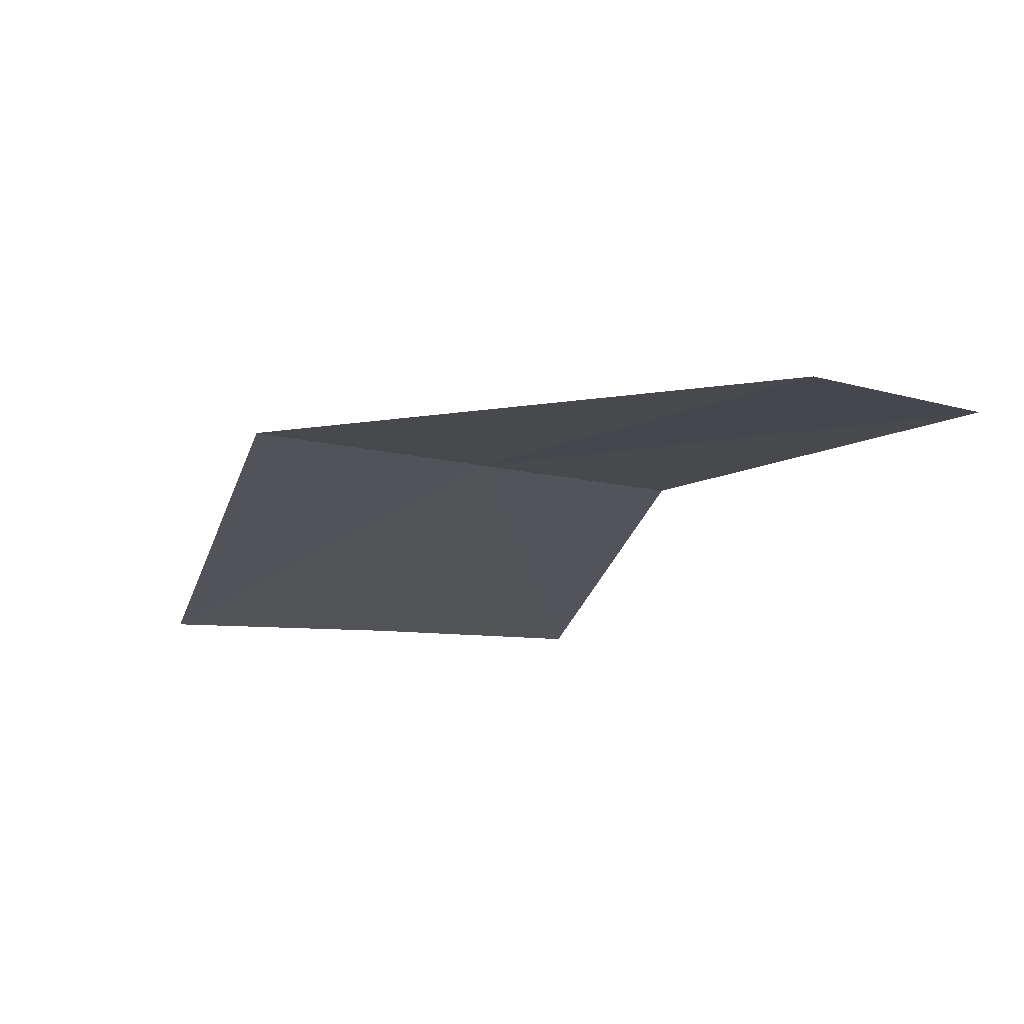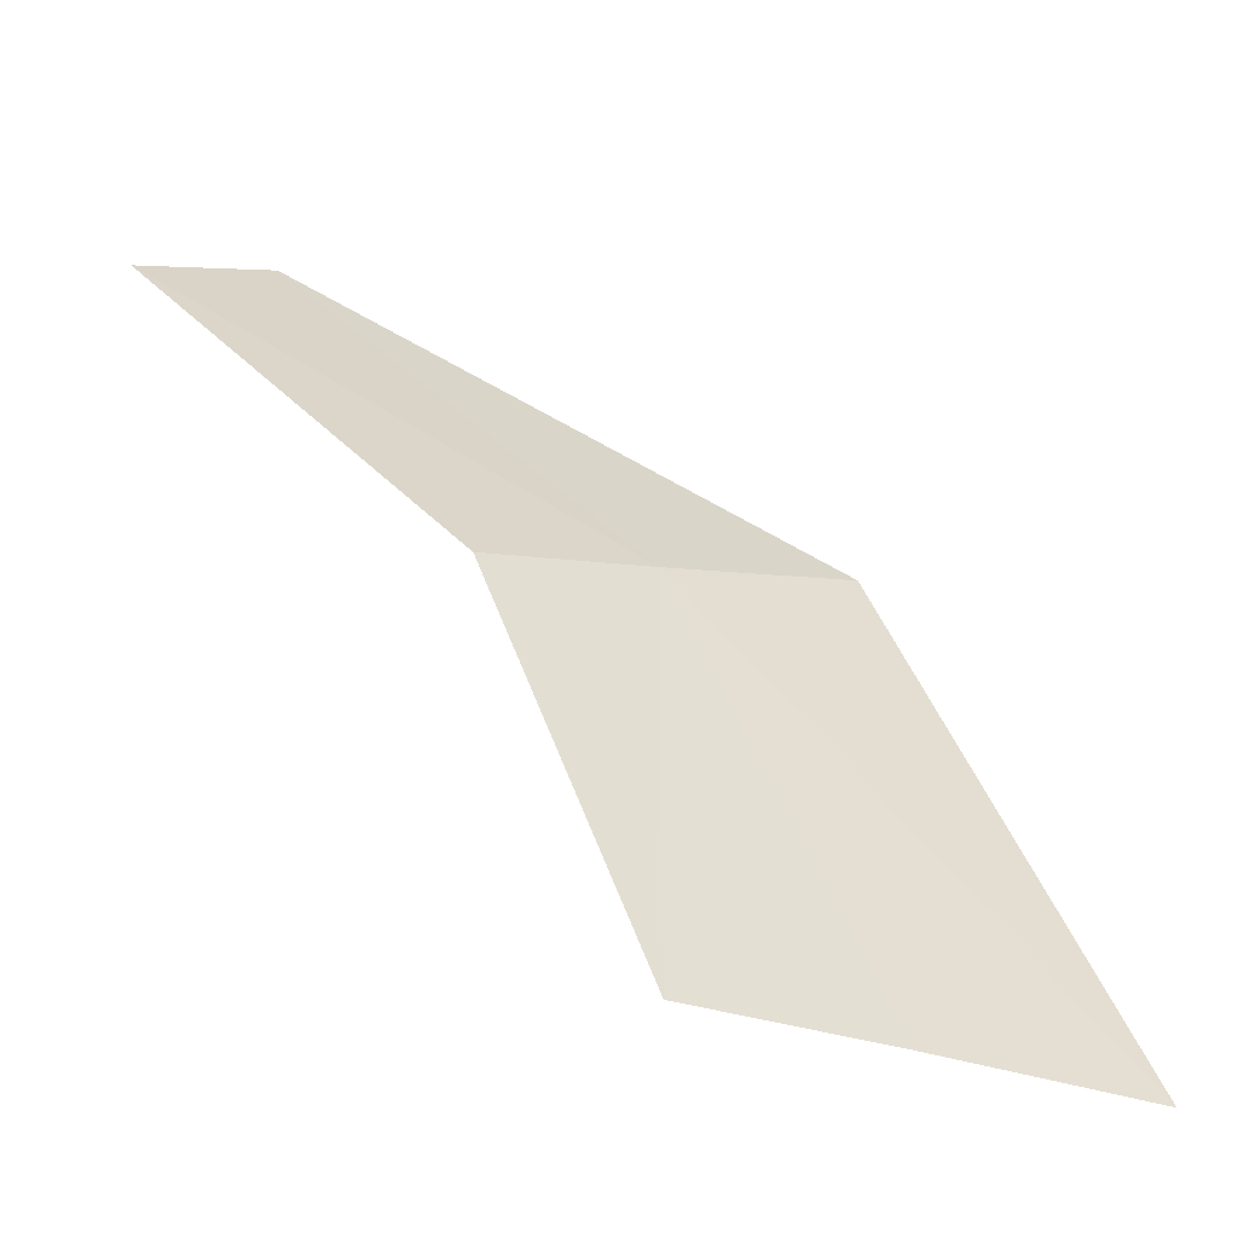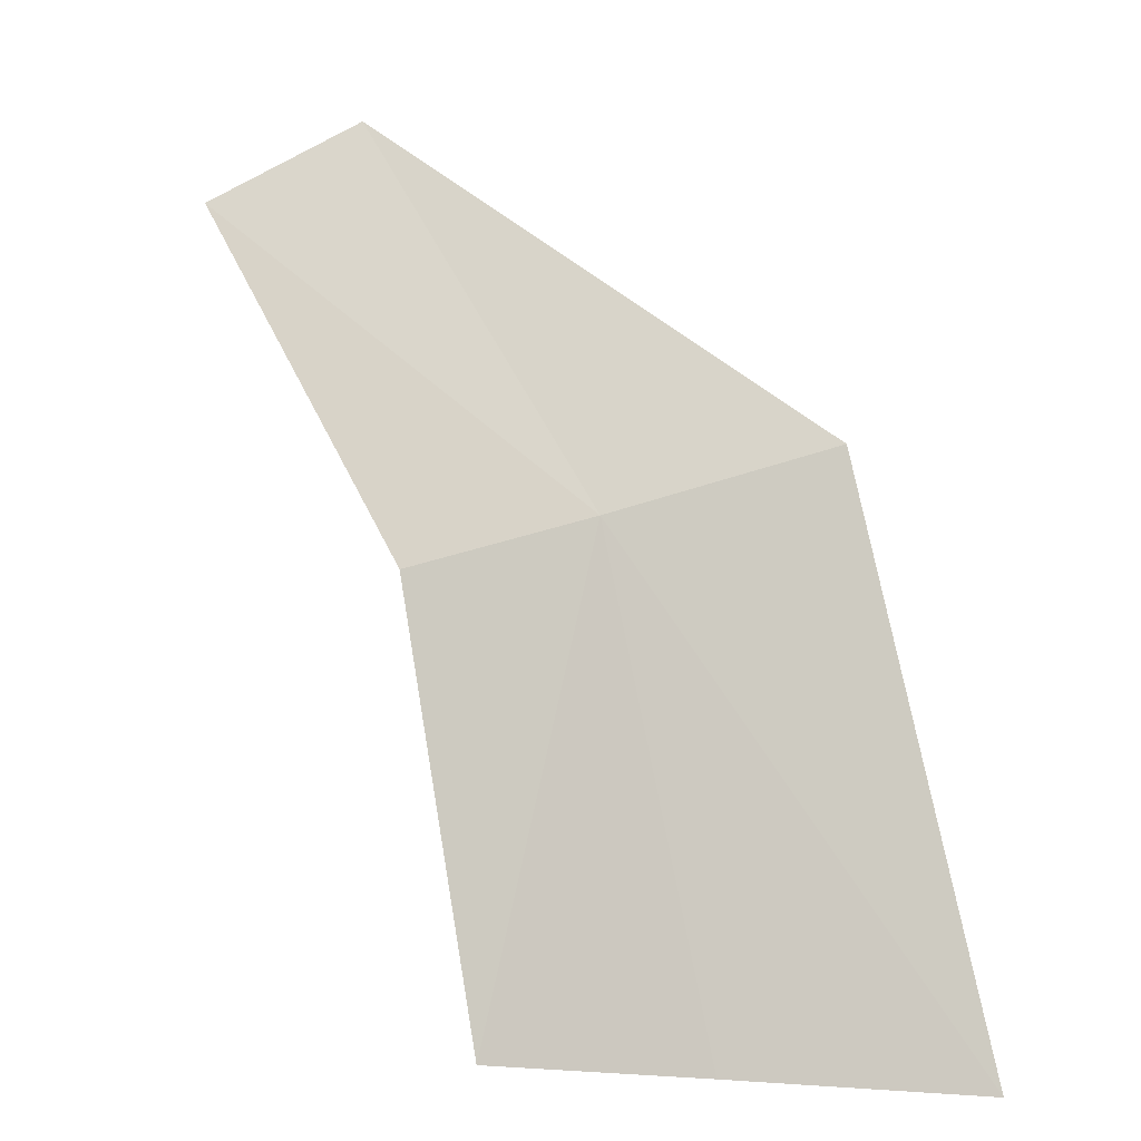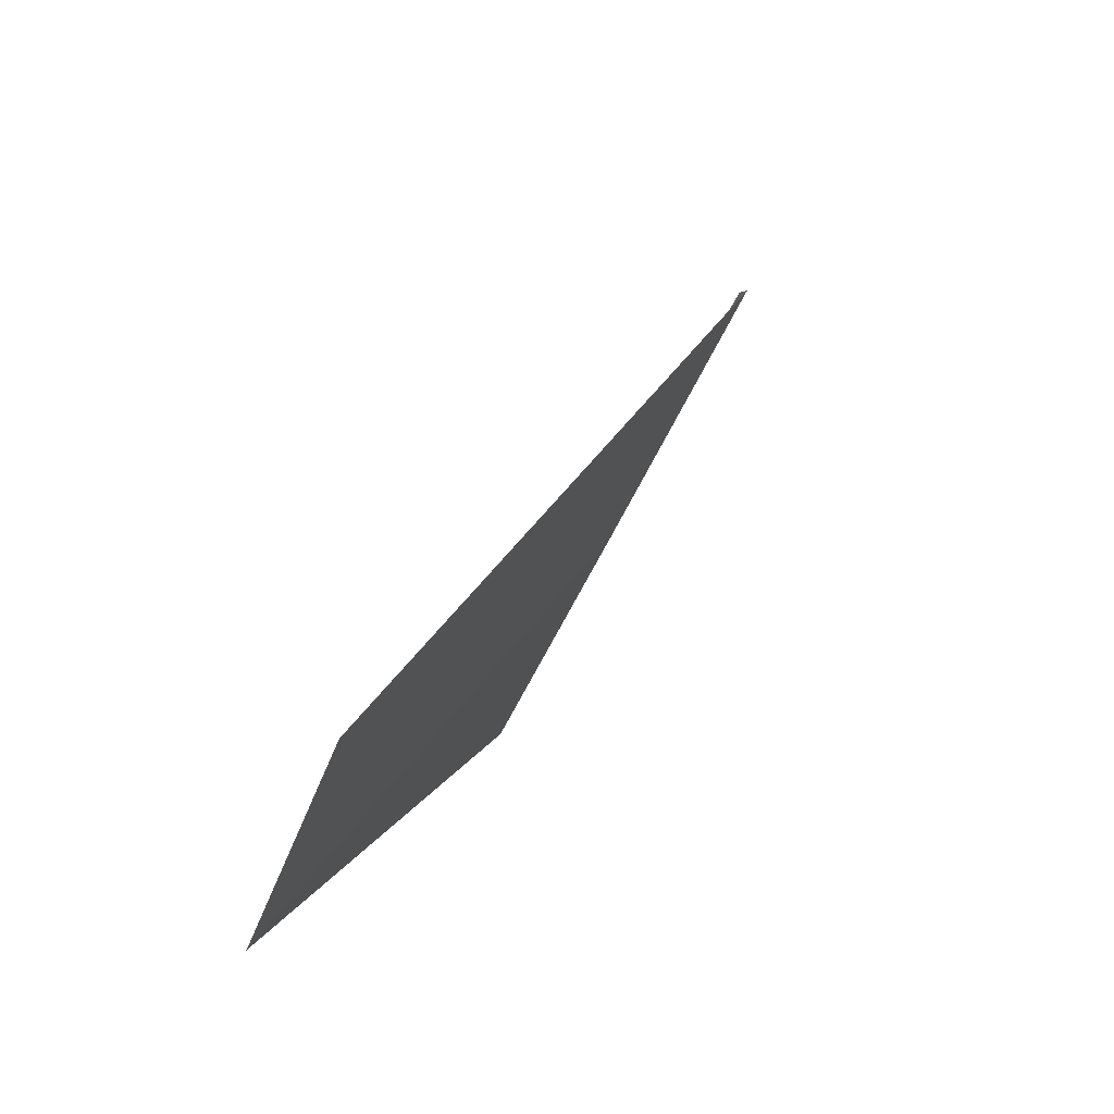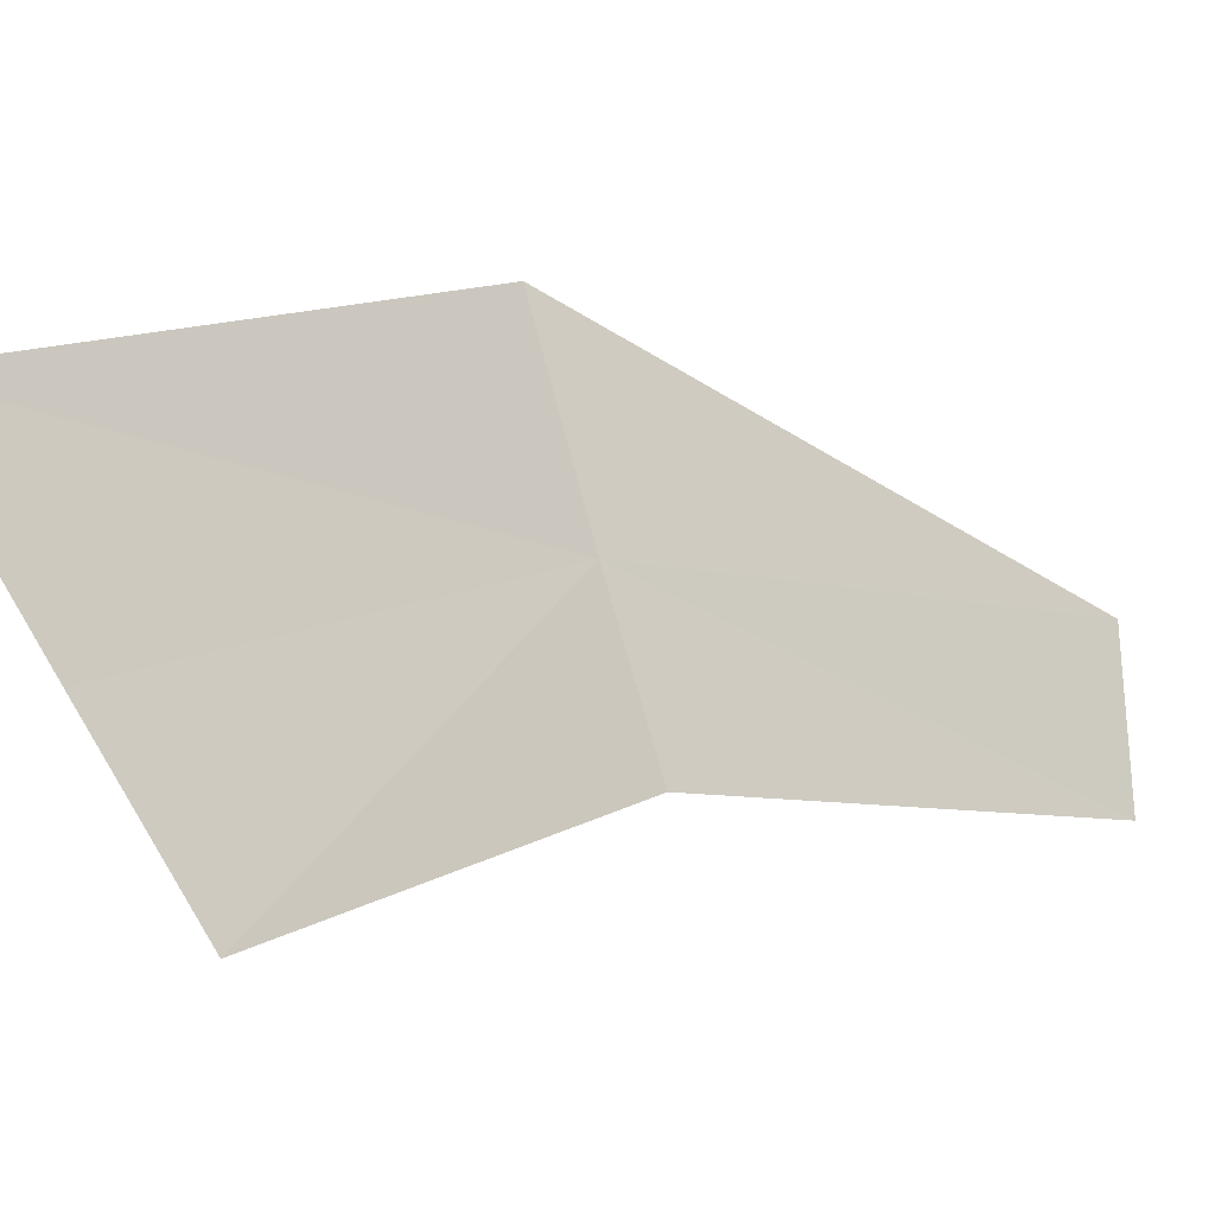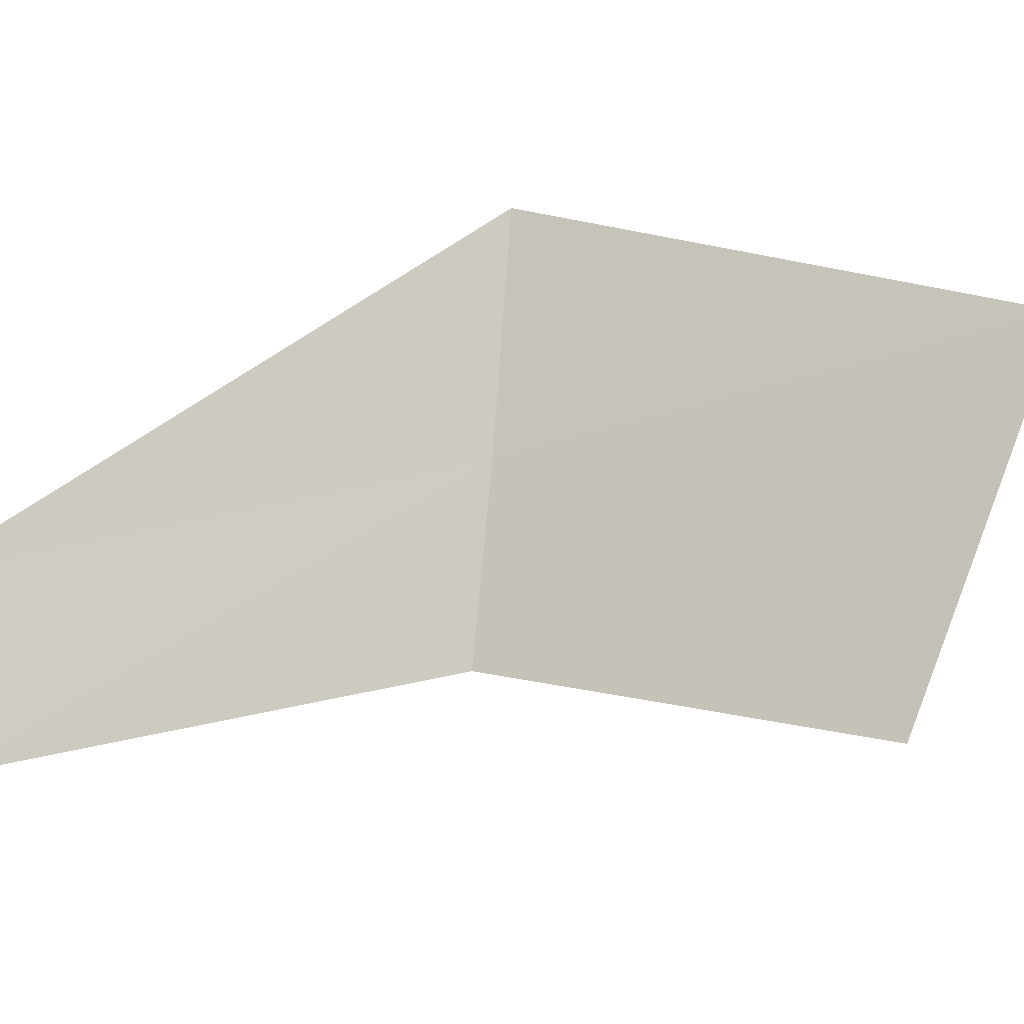
<metadata>
{"format":"obj","ext":"obj","renderer":"f3d","projection":"perspective","resolution":1024,"background":"white","views":[{"elev":49.5,"azim":-119.1,"up":"+Z"},{"elev":-31.6,"azim":30.4,"up":"+Z"},{"elev":6.6,"azim":70.9,"up":"+Z"},{"elev":0.9,"azim":-19.9,"up":"+Y"},{"elev":20.7,"azim":-157.4,"up":"+Y"},{"elev":-33.8,"azim":46.0,"up":"+Y"}]}
</metadata>
<code>
v 0.1056 -0.1854 0.8799
v 0.1096 -0.1769 0.8828
v 0.09131 -0.191 0.8956
v 0.1193 -0.175 0.8599
v 0.1139 -0.1838 0.8599
v 0.1091 -0.1915 0.8598
v 0.1022 -0.1925 0.8777
v 0.08943 -0.1974 0.8922
f 1 3 8
f 1 6 5
f 1 5 4
f 1 4 2
f 1 2 3
f 1 8 7
f 1 7 6

</code>
